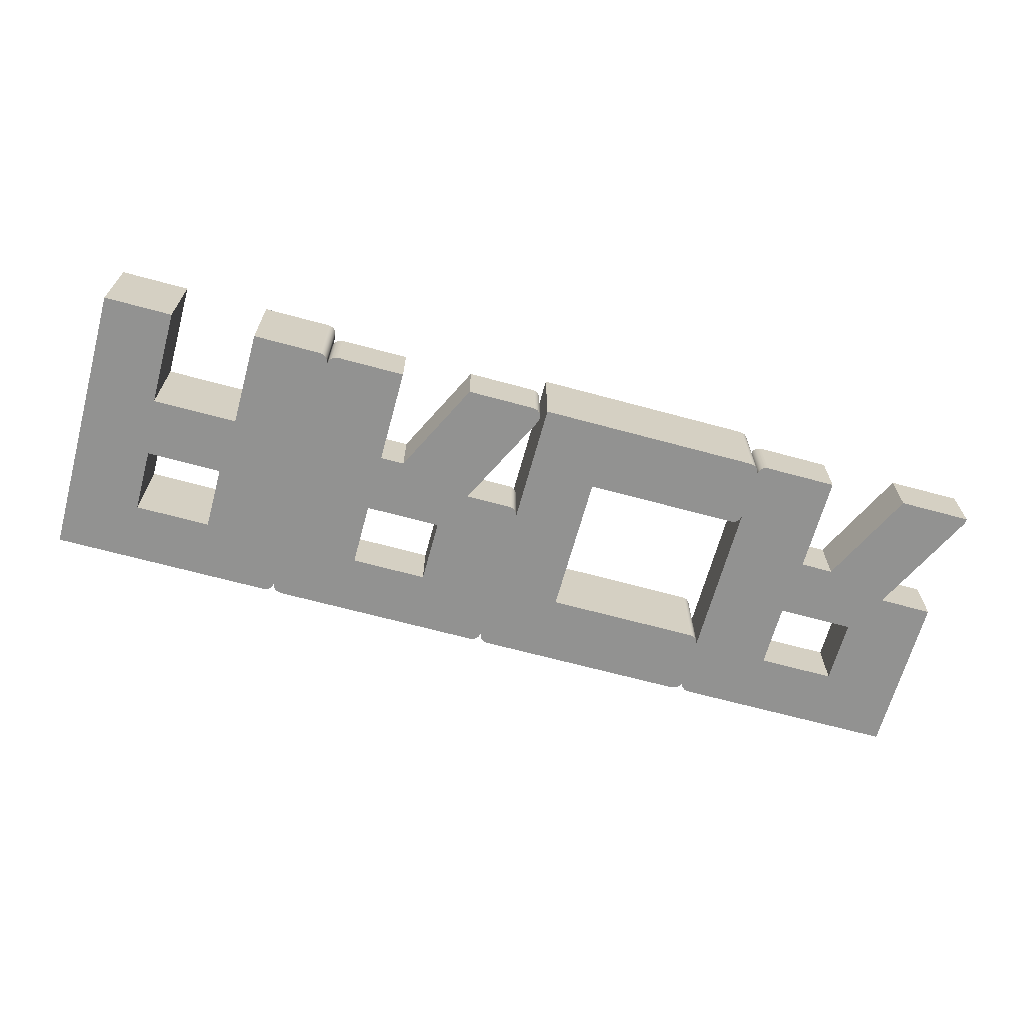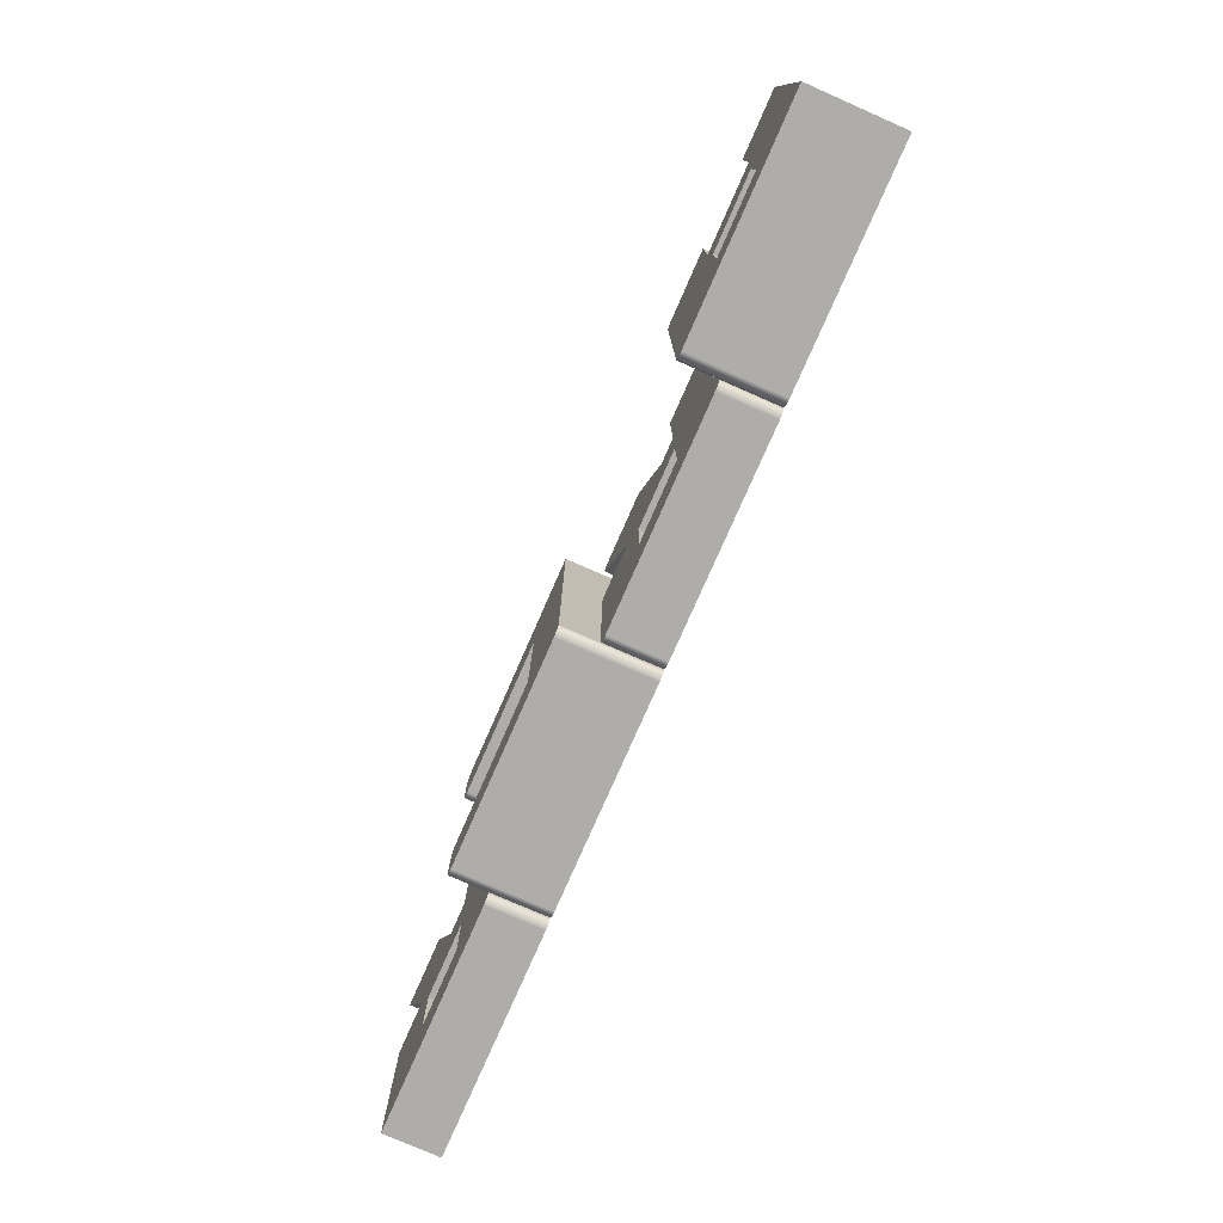
<metadata>
{"format":"obj","ext":"obj","renderer":"f3d","projection":"perspective","resolution":1024,"background":"white","views":[{"elev":-66.2,"azim":-15.3,"up":"+Y"},{"elev":-77.3,"azim":-113.7,"up":"+Z"}]}
</metadata>
<code>
v 5.415 0.6 -1.741
v 5.415 0 -1.741
v 5.415 0 -0.01347
v 5.415 0.6 -0.01347
v 6.255 0 -1.045
v 6.255 0 -1.735
v 6.255 0.6 -1.735
v 6.255 0.6 -1.045
v 7.075 0 -1.045
v 6.255 0 -1.045
v 6.255 0.6 -1.045
v 7.075 0.6 -1.045
v 7.075 0 -1.735
v 7.075 0 -1.045
v 7.075 0.6 -1.045
v 7.075 0.6 -1.735
v 6.255 0 -1.735
v 7.075 0 -1.735
v 7.075 0.6 -1.735
v 6.255 0.6 -1.735
v 7.915 0 -2.374
v 5.515 0 -2.374
v 5.515 0.6 -2.374
v 7.915 0.6 -2.374
v 7.915 0 -0.6086
v 7.915 0 -2.374
v 7.915 0.6 -2.374
v 7.915 0.6 -0.6086
v 7.338 0 -0.6085
v 7.915 0 -0.6086
v 7.915 0.6 -0.6086
v 7.338 0.6 -0.6085
v 7.915 0 0.5761
v 7.338 0 -0.6085
v 7.338 0.6 -0.6085
v 7.915 0.6 0.5761
v 7.915 0 0.6263
v 7.915 0 0.5761
v 7.915 0.6 0.5761
v 7.915 0.6 0.6263
v 7.143 0 0.6263
v 7.915 0 0.6263
v 7.915 0.6 0.6263
v 7.143 0.6 0.6263
v 6.637 0 -0.4133
v 7.143 0 0.6263
v 7.143 0.6 0.6263
v 6.637 0.6 -0.4133
v 6.287 0 -0.4133
v 6.637 0 -0.4133
v 6.637 0.6 -0.4133
v 6.287 0.6 -0.4133
v 6.287 0 0.6263
v 6.287 0 -0.4133
v 6.287 0.6 -0.4133
v 6.287 0.6 0.6263
v 5.515 0 0.6263
v 6.287 0 0.6263
v 6.287 0.6 0.6263
v 5.515 0.6 0.6263
v 5.415 0 0.5263
v 5.428 0 0.5763
v 5.465 0 0.6129
v 5.515 0 0.6263
v 5.515 0.6 0.6263
v 5.465 0.6 0.6129
v 5.428 0.6 0.5763
v 5.415 0.6 0.5263
v 5.515 0 -2.374
v 5.465 0 -2.36
v 5.428 0 -2.324
v 5.415 0 -2.274
v 5.415 0.6 -2.274
v 5.428 0.6 -2.324
v 5.465 0.6 -2.36
v 5.515 0.6 -2.374
v 6.255 0.6 -1.735
v 7.075 0.6 -1.735
v 7.075 0.6 -1.045
v 6.255 0.6 -1.045
v 5.515 0.6 -2.374
v 5.465 0.6 -2.36
v 5.428 0.6 -2.324
v 5.415 0.6 -2.274
v 5.415 0.6 -1.741
v 5.415 0.6 -0.01347
v 5.415 0.6 0.5263
v 5.428 0.6 0.5763
v 5.465 0.6 0.6129
v 5.515 0.6 0.6263
v 6.287 0.6 0.6263
v 6.287 0.6 -0.4133
v 6.637 0.6 -0.4133
v 7.143 0.6 0.6263
v 7.915 0.6 0.6263
v 7.915 0.6 0.5761
v 7.338 0.6 -0.6085
v 7.915 0.6 -0.6086
v 7.915 0.6 -2.374
v 5.415 0.6 0.5263
v 5.415 0.6 -0.01347
v 5.415 1 -0.01347
v 5.415 1 0.5263
v 2.915 0.6 -2.274
v 2.915 0.6 -0.7074
v 2.915 0 -0.7074
v 2.915 0 0.6263
v 2.915 1 0.6263
v 2.915 1 -2.274
v 2.915 0 0.6263
v 5.315 0 0.6263
v 5.315 1 0.6263
v 2.915 1 0.6263
v 3.015 0 -2.374
v 2.965 0 -2.36
v 2.928 0 -2.324
v 2.915 0 -2.274
v 2.915 0.6 -2.274
v 2.915 1 -2.274
v 2.928 1 -2.324
v 2.965 1 -2.36
v 3.015 1 -2.374
v 5.315 0 -2.374
v 3.015 0 -2.374
v 3.015 1 -2.374
v 5.315 1 -2.374
v 5.415 0 -2.274
v 5.401 0 -2.324
v 5.365 0 -2.36
v 5.315 0 -2.374
v 5.315 1 -2.374
v 5.365 1 -2.36
v 5.401 1 -2.324
v 5.415 1 -2.274
v 5.415 0.6 -2.274
v 5.415 0.6 -1.741
v 5.415 0.6 -2.274
v 5.415 1 -2.274
v 5.415 1 -1.741
v 5.315 0 -1.641
v 5.365 0 -1.655
v 5.401 0 -1.691
v 5.415 0 -1.741
v 5.415 0.6 -1.741
v 5.415 1 -1.741
v 5.401 1 -1.691
v 5.365 1 -1.655
v 5.315 1 -1.641
v 3.655 0 -1.641
v 5.315 0 -1.641
v 5.315 1 -1.641
v 3.655 1 -1.641
v 3.655 0 -0.1135
v 3.655 0 -1.641
v 3.655 1 -1.641
v 3.655 1 -0.1135
v 5.315 0 -0.1135
v 3.655 0 -0.1135
v 3.655 1 -0.1135
v 5.315 1 -0.1135
v 5.415 0 -0.01347
v 5.401 0 -0.06347
v 5.365 0 -0.1001
v 5.315 0 -0.1135
v 5.315 1 -0.1135
v 5.365 1 -0.1001
v 5.401 1 -0.06347
v 5.415 1 -0.01347
v 5.415 0.6 -0.01347
v 5.315 0 0.6263
v 5.365 0 0.6129
v 5.401 0 0.5763
v 5.415 0 0.5263
v 5.415 0.6 0.5263
v 5.415 1 0.5263
v 5.401 1 0.5763
v 5.365 1 0.6129
v 5.315 1 0.6263
v 5.315 1 0.6263
v 5.365 1 0.6129
v 5.401 1 0.5763
v 5.415 1 0.5263
v 5.415 1 -0.01347
v 5.401 1 -0.06347
v 5.365 1 -0.1001
v 5.315 1 -0.1135
v 3.655 1 -0.1135
v 3.655 1 -1.641
v 5.315 1 -1.641
v 5.365 1 -1.655
v 5.401 1 -1.691
v 5.415 1 -1.741
v 5.415 1 -2.274
v 5.401 1 -2.324
v 5.365 1 -2.36
v 5.315 1 -2.374
v 3.015 1 -2.374
v 2.965 1 -2.36
v 2.928 1 -2.324
v 2.915 1 -2.274
v 2.915 1 0.6263
v 2.075 0 -1.046
v 1.255 0 -1.046
v 1.255 0.6 -1.046
v 2.075 0.6 -1.046
v 2.075 0 -1.736
v 2.075 0 -1.046
v 2.075 0.6 -1.046
v 2.075 0.6 -1.736
v 1.255 0 -1.736
v 2.075 0 -1.736
v 2.075 0.6 -1.736
v 1.255 0.6 -1.736
v 1.255 0 -1.046
v 1.255 0 -1.736
v 1.255 0.6 -1.736
v 1.255 0.6 -1.046
v 2.017 0 0.624
v 2.757 0 0.624
v 2.757 0.6 0.624
v 2.017 0.6 0.624
v 1.513 0 -0.4086
v 2.017 0 0.624
v 2.017 0.6 0.624
v 1.513 0.6 -0.4086
v 1.255 0 -0.4086
v 1.513 0 -0.4086
v 1.513 0.6 -0.4086
v 1.255 0.6 -0.4086
v 1.255 0 0.624
v 1.255 0 -0.4086
v 1.255 0.6 -0.4086
v 1.255 0.6 0.624
v 0.5149 0 0.624
v 1.255 0 0.624
v 1.255 0.6 0.624
v 0.5149 0.6 0.624
v 0.4149 0 0.524
v 0.4283 0 0.574
v 0.4649 0 0.6106
v 0.5149 0 0.624
v 0.5149 0.6 0.624
v 0.4649 0.6 0.6106
v 0.4283 0.6 0.574
v 0.4149 0.6 0.524
v 0.5149 0 -2.374
v 0.4649 0 -2.36
v 0.4283 0 -2.324
v 0.4149 0 -2.274
v 0.4149 0.6 -2.274
v 0.4283 0.6 -2.324
v 0.4649 0.6 -2.36
v 0.5149 0.6 -2.374
v 2.815 0 -2.374
v 0.5149 0 -2.374
v 0.5149 0.6 -2.374
v 2.815 0.6 -2.374
v 2.915 0 -2.274
v 2.901 0 -2.324
v 2.865 0 -2.36
v 2.815 0 -2.374
v 2.815 0.6 -2.374
v 2.865 0.6 -2.36
v 2.901 0.6 -2.324
v 2.915 0.6 -2.274
v 2.815 0 -0.6074
v 2.865 0 -0.6208
v 2.901 0 -0.6574
v 2.915 0 -0.7074
v 2.915 0.6 -0.7074
v 2.901 0.6 -0.6574
v 2.865 0.6 -0.6208
v 2.815 0.6 -0.6074
v 2.316 0 -0.6074
v 2.815 0 -0.6074
v 2.815 0.6 -0.6074
v 2.316 0.6 -0.6074
v 2.847 0 0.4801
v 2.316 0 -0.6074
v 2.316 0.6 -0.6074
v 2.847 0.6 0.4801
v 2.757 0 0.624
v 2.806 0 0.6114
v 2.842 0 0.5769
v 2.857 0 0.5291
v 2.847 0 0.4801
v 2.847 0.6 0.4801
v 2.857 0.6 0.5291
v 2.842 0.6 0.5769
v 2.806 0.6 0.6114
v 2.757 0.6 0.624
v 1.255 0.6 -1.046
v 1.255 0.6 -1.736
v 2.075 0.6 -1.736
v 2.075 0.6 -1.046
v 2.757 0.6 0.624
v 2.806 0.6 0.6114
v 2.842 0.6 0.5769
v 2.857 0.6 0.5291
v 2.847 0.6 0.4801
v 2.316 0.6 -0.6074
v 2.815 0.6 -0.6074
v 2.865 0.6 -0.6208
v 2.901 0.6 -0.6574
v 2.915 0.6 -0.7074
v 2.915 0.6 -2.274
v 2.901 0.6 -2.324
v 2.865 0.6 -2.36
v 2.815 0.6 -2.374
v 0.5149 0.6 -2.374
v 0.4649 0.6 -2.36
v 0.4283 0.6 -2.324
v 0.4149 0.6 -2.274
v 0.4149 0.6 0.524
v 0.4283 0.6 0.574
v 0.4649 0.6 0.6106
v 0.5149 0.6 0.624
v 1.255 0.6 0.624
v 1.255 0.6 -0.4086
v 1.513 0.6 -0.4086
v 2.017 0.6 0.624
v 0.4149 0 0.524
v 0.4149 0.6 0.524
v 0.4149 0.6 -2.274
v 0.4149 1 -2.274
v 0.4149 1 0.5263
v 0.4149 0 0.5263
v -0.4749 0 -1.736
v -0.4749 0 -1.046
v -0.4749 1 -1.046
v -0.4749 1 -1.736
v -1.295 0 -1.736
v -0.4749 0 -1.736
v -0.4749 1 -1.736
v -1.295 1 -1.736
v -1.295 0 -1.046
v -1.295 0 -1.736
v -1.295 1 -1.736
v -1.295 1 -1.046
v -0.4749 0 -1.046
v -1.295 0 -1.046
v -1.295 1 -1.046
v -0.4749 1 -1.046
v -0.4249 0 0.6263
v 0.3149 0 0.6263
v 0.3149 1 0.6263
v -0.4249 1 0.6263
v -0.4249 0 -0.4086
v -0.4249 0 0.6263
v -0.4249 1 0.6263
v -0.4249 1 -0.4086
v -1.345 0 -0.4086
v -0.4249 0 -0.4086
v -0.4249 1 -0.4086
v -1.345 1 -0.4086
v -1.345 0 0.6263
v -1.345 0 -0.4086
v -1.345 1 -0.4086
v -1.345 1 0.6263
v -2.085 0 0.6263
v -1.345 0 0.6263
v -1.345 1 0.6263
v -2.085 1 0.6263
v -2.085 0 -2.374
v -2.085 0 0.6263
v -2.085 1 0.6263
v -2.085 1 -2.374
v 0.3149 0 -2.374
v -2.085 0 -2.374
v -2.085 1 -2.374
v 0.3149 1 -2.374
v 0.4149 0 -2.274
v 0.4015 0 -2.324
v 0.3649 0 -2.36
v 0.3149 0 -2.374
v 0.3149 1 -2.374
v 0.3649 1 -2.36
v 0.4015 1 -2.324
v 0.4149 1 -2.274
v 0.4149 0.6 -2.274
v 0.3149 0 0.6263
v 0.3649 0 0.6129
v 0.4015 0 0.5763
v 0.4149 0 0.5263
v 0.4149 1 0.5263
v 0.4015 1 0.5763
v 0.3649 1 0.6129
v 0.3149 1 0.6263
v -0.4749 1 -1.046
v -1.295 1 -1.046
v -1.295 1 -1.736
v -0.4749 1 -1.736
v 0.3149 1 0.6263
v 0.3649 1 0.6129
v 0.4015 1 0.5763
v 0.4149 1 0.5263
v 0.4149 1 -2.274
v 0.4015 1 -2.324
v 0.3649 1 -2.36
v 0.3149 1 -2.374
v -2.085 1 -2.374
v -2.085 1 0.6263
v -1.345 1 0.6263
v -1.345 1 -0.4086
v -0.4249 1 -0.4086
v -0.4249 1 0.6263
v 5.415 0 -1.741
v 5.401 0 -1.691
v 5.365 0 -1.655
v 5.315 0 -1.641
v 3.655 0 -1.641
v 3.655 0 -0.1135
v 5.315 0 -0.1135
v 5.365 0 -0.1001
v 5.401 0 -0.06347
v 5.415 0 -0.01347
v 7.075 0 -1.735
v 6.255 0 -1.735
v 6.255 0 -1.045
v 7.075 0 -1.045
v 1.255 0 -1.736
v 1.255 0 -1.046
v 2.075 0 -1.046
v 2.075 0 -1.736
v -1.295 0 -1.046
v -0.4749 0 -1.046
v -0.4749 0 -1.736
v -1.295 0 -1.736
v 5.415 0 -2.274
v 5.428 0 -2.324
v 5.465 0 -2.36
v 5.515 0 -2.374
v 7.915 0 -2.374
v 7.915 0 -0.6086
v 7.338 0 -0.6085
v 7.915 0 0.5761
v 7.915 0 0.6263
v 7.143 0 0.6263
v 6.637 0 -0.4133
v 6.287 0 -0.4133
v 6.287 0 0.6263
v 5.515 0 0.6263
v 5.465 0 0.6129
v 5.428 0 0.5763
v 5.415 0 0.5263
v 5.401 0 0.5763
v 5.365 0 0.6129
v 5.315 0 0.6263
v 2.915 0 0.6263
v 2.915 0 -0.7074
v 2.901 0 -0.6574
v 2.865 0 -0.6208
v 2.815 0 -0.6074
v 2.316 0 -0.6074
v 2.847 0 0.4801
v 2.857 0 0.5291
v 2.842 0 0.5769
v 2.806 0 0.6114
v 2.757 0 0.624
v 2.017 0 0.624
v 1.513 0 -0.4086
v 1.255 0 -0.4086
v 1.255 0 0.624
v 0.5149 0 0.624
v 0.4649 0 0.6106
v 0.4283 0 0.574
v 0.4149 0 0.524
v 0.4149 0 0.5263
v 0.4015 0 0.5763
v 0.3649 0 0.6129
v 0.3149 0 0.6263
v -0.4249 0 0.6263
v -0.4249 0 -0.4086
v -1.345 0 -0.4086
v -1.345 0 0.6263
v -2.085 0 0.6263
v -2.085 0 -2.374
v 0.3149 0 -2.374
v 0.3649 0 -2.36
v 0.4015 0 -2.324
v 0.4149 0 -2.274
v 0.4283 0 -2.324
v 0.4649 0 -2.36
v 0.5149 0 -2.374
v 2.815 0 -2.374
v 2.865 0 -2.36
v 2.901 0 -2.324
v 2.915 0 -2.274
v 2.928 0 -2.324
v 2.965 0 -2.36
v 3.015 0 -2.374
v 5.315 0 -2.374
v 5.365 0 -2.36
v 5.401 0 -2.324
g 8be8307e-e315-11ea-80ac-54bf646e7e1f
f 2 3 1
f 1 3 4
g 8bea0512-e315-11ea-95d9-54bf646e7e1f
f 5 6 8
f 8 6 7
g 8bebb2c0-e315-11ea-bb33-54bf646e7e1f
f 9 10 12
f 12 10 11
g 8bed6080-e315-11ea-9504-54bf646e7e1f
f 13 14 16
f 16 14 15
g 8bf01f8c-e315-11ea-8648-54bf646e7e1f
f 17 18 20
f 20 18 19
g 8bf2907e-e315-11ea-b83a-54bf646e7e1f
f 21 22 24
f 24 22 23
g 8bf4654a-e315-11ea-9fb0-54bf646e7e1f
f 25 26 28
f 28 26 27
g 8bf612f6-e315-11ea-b513-54bf646e7e1f
f 29 30 32
f 32 30 31
g 8bf85ce4-e315-11ea-a4a6-54bf646e7e1f
f 33 34 36
f 36 34 35
g 8bfaf4f0-e315-11ea-9007-54bf646e7e1f
f 37 38 40
f 40 38 39
g 8bfd3eca-e315-11ea-951a-54bf646e7e1f
f 41 42 44
f 44 42 43
g 8bff88ac-e315-11ea-bdc6-54bf646e7e1f
f 45 46 48
f 48 46 47
g 8c01d2b0-e315-11ea-98ba-54bf646e7e1f
f 49 50 52
f 52 50 51
g 8c0443a8-e315-11ea-a900-54bf646e7e1f
f 53 54 56
f 56 54 55
g 8c06b488-e315-11ea-830e-54bf646e7e1f
f 57 58 60
f 60 58 59
g 8c099ac0-e315-11ea-8e7a-54bf646e7e1f
f 68 61 67
f 67 61 62
f 67 62 66
f 66 62 63
f 66 63 65
f 65 63 64
g 8c0cf624-e315-11ea-99f3-54bf646e7e1f
f 76 69 75
f 75 69 70
f 75 70 74
f 74 70 71
f 74 71 73
f 73 71 72
g 8c1051b4-e315-11ea-88c4-54bf646e7e1f
f 78 81 77
f 77 81 85
f 77 85 80
f 80 85 86
f 80 86 92
f 92 86 91
f 91 86 90
f 90 86 87
f 90 87 89
f 89 87 88
f 79 98 78
f 78 98 99
f 78 99 81
f 80 93 79
f 79 93 97
f 79 97 98
f 85 81 84
f 84 81 82
f 84 82 83
f 92 93 80
f 93 94 97
f 97 94 96
f 96 94 95
g 8b1f3cd4-e315-11ea-adcf-54bf646e7e1f
f 101 102 100
f 100 102 103
g 8b1048d8-e315-11ea-9201-54bf646e7e1f
f 104 105 109
f 109 105 108
f 108 105 107
f 107 105 106
g 8b118158-e315-11ea-8593-54bf646e7e1f
f 110 111 113
f 113 111 112
g 8b132ef6-e315-11ea-b294-54bf646e7e1f
f 122 114 121
f 121 114 115
f 121 115 120
f 120 115 116
f 120 116 118
f 118 116 117
f 118 119 120
g 8b146780-e315-11ea-85cf-54bf646e7e1f
f 123 124 126
f 126 124 125
g 8b159ffe-e315-11ea-b931-54bf646e7e1f
f 127 128 135
f 135 128 133
f 135 133 134
f 133 128 132
f 132 128 129
f 132 129 131
f 131 129 130
g 8b16b16e-e315-11ea-9c76-54bf646e7e1f
f 136 137 139
f 139 137 138
g 8b1810fa-e315-11ea-b9d3-54bf646e7e1f
f 148 140 147
f 147 140 141
f 147 141 146
f 146 141 142
f 146 142 144
f 144 142 143
f 144 145 146
g 8b199794-e315-11ea-871e-54bf646e7e1f
f 149 150 152
f 152 150 151
g 8b1af71c-e315-11ea-a1fa-54bf646e7e1f
f 153 154 156
f 156 154 155
g 8b1c56a6-e315-11ea-a6c7-54bf646e7e1f
f 157 158 160
f 160 158 159
g 8b1ddd4a-e315-11ea-a9bd-54bf646e7e1f
f 161 162 169
f 169 162 167
f 169 167 168
f 167 162 166
f 166 162 163
f 166 163 165
f 165 163 164
g 8b20c378-e315-11ea-b564-54bf646e7e1f
f 178 170 177
f 177 170 171
f 177 171 176
f 176 171 172
f 176 172 174
f 174 172 173
f 174 175 176
g 8b22712c-e315-11ea-96ca-54bf646e7e1f
f 180 182 179
f 179 182 183
f 179 183 186
f 186 183 185
f 185 183 184
f 180 181 182
f 186 187 179
f 179 187 201
f 201 187 200
f 200 187 188
f 200 188 197
f 197 188 196
f 196 188 189
f 196 189 192
f 192 189 190
f 192 190 191
f 192 193 196
f 196 193 195
f 195 193 194
f 197 198 200
f 200 198 199
g 8a5ead92-e315-11ea-9ff0-54bf646e7e1f
f 202 203 205
f 205 203 204
g 8a5fe618-e315-11ea-b7de-54bf646e7e1f
f 206 207 209
f 209 207 208
g 8a611e7a-e315-11ea-9c95-54bf646e7e1f
f 210 211 213
f 213 211 212
g 8a6256f4-e315-11ea-bf35-54bf646e7e1f
f 214 215 217
f 217 215 216
g 8a638f74-e315-11ea-b985-54bf646e7e1f
f 218 219 221
f 221 219 220
g 8a64c7de-e315-11ea-b552-54bf646e7e1f
f 222 223 225
f 225 223 224
g 8a660074-e315-11ea-a746-54bf646e7e1f
f 226 227 229
f 229 227 228
g 8a66eaba-e315-11ea-b4c1-54bf646e7e1f
f 230 231 233
f 233 231 232
g 8a67d524-e315-11ea-9089-54bf646e7e1f
f 234 235 237
f 237 235 236
g 8a68986e-e315-11ea-9919-54bf646e7e1f
f 245 238 244
f 244 238 239
f 244 239 243
f 243 239 240
f 243 240 242
f 242 240 241
g 8a6982d0-e315-11ea-a655-54bf646e7e1f
f 253 246 252
f 252 246 247
f 252 247 251
f 251 247 248
f 251 248 250
f 250 248 249
g 8a6a6d2e-e315-11ea-94dc-54bf646e7e1f
f 254 255 257
f 257 255 256
g 8a6b579c-e315-11ea-b873-54bf646e7e1f
f 265 258 264
f 264 258 259
f 264 259 263
f 263 259 260
f 263 260 262
f 262 260 261
g 8a6d2c52-e315-11ea-b68a-54bf646e7e1f
f 273 266 272
f 272 266 267
f 272 267 271
f 271 267 268
f 271 268 270
f 270 268 269
g 8a6e16fa-e315-11ea-9e83-54bf646e7e1f
f 274 275 277
f 277 275 276
g 8a6f013e-e315-11ea-9029-54bf646e7e1f
f 278 279 281
f 281 279 280
g 8a7012d2-e315-11ea-8d34-54bf646e7e1f
f 291 282 290
f 290 282 283
f 290 283 289
f 289 283 284
f 289 284 288
f 288 284 285
f 288 285 287
f 287 285 286
g 8a71c058-e315-11ea-8f2a-54bf646e7e1f
f 293 313 292
f 292 313 314
f 292 314 319
f 319 314 317
f 319 317 318
f 313 293 310
f 310 293 294
f 310 294 309
f 309 294 306
f 309 306 308
f 308 306 307
f 306 294 305
f 305 294 295
f 305 295 302
f 302 295 301
f 301 295 320
f 301 320 321
f 295 292 320
f 320 292 319
f 321 296 300
f 300 296 297
f 300 297 298
f 298 299 300
f 300 301 321
f 302 303 305
f 305 303 304
f 310 311 313
f 313 311 312
f 315 316 314
f 314 316 317
g 89e0a4e4-e315-11ea-b2da-54bf646e7e1f
f 322 323 327
f 327 323 326
f 326 323 325
f 325 323 324
g 89da6374-e315-11ea-8926-54bf646e7e1f
f 328 329 331
f 331 329 330
g 89dab198-e315-11ea-9c62-54bf646e7e1f
f 332 333 335
f 335 333 334
g 89daffb4-e315-11ea-a280-54bf646e7e1f
f 336 337 339
f 339 337 338
g 89db74da-e315-11ea-8963-54bf646e7e1f
f 340 341 343
f 343 341 342
g 89dbc308-e315-11ea-b296-54bf646e7e1f
f 344 345 347
f 347 345 346
g 89dc3836-e315-11ea-a0b1-54bf646e7e1f
f 348 349 351
f 351 349 350
g 89dcad66-e315-11ea-afd7-54bf646e7e1f
f 352 353 355
f 355 353 354
g 89dd229c-e315-11ea-96b5-54bf646e7e1f
f 356 357 359
f 359 357 358
g 89ddbec6-e315-11ea-90f4-54bf646e7e1f
f 360 361 363
f 363 361 362
g 89de5b00-e315-11ea-a1c6-54bf646e7e1f
f 364 365 367
f 367 365 366
g 89df1e3a-e315-11ea-b5d2-54bf646e7e1f
f 368 369 371
f 371 369 370
g 89dfe19e-e315-11ea-8624-54bf646e7e1f
f 372 373 380
f 380 373 378
f 380 378 379
f 378 373 377
f 377 373 374
f 377 374 376
f 376 374 375
g 89e1413e-e315-11ea-b136-54bf646e7e1f
f 388 381 387
f 387 381 382
f 387 382 386
f 386 382 383
f 386 383 385
f 385 383 384
g 89e1dd78-e315-11ea-bd72-54bf646e7e1f
f 390 405 389
f 389 405 397
f 389 397 392
f 392 397 400
f 392 400 401
f 391 401 390
f 390 401 404
f 390 404 405
f 391 392 401
f 394 396 393
f 393 396 405
f 393 405 406
f 394 395 396
f 396 397 405
f 398 399 397
f 397 399 400
f 401 402 404
f 404 402 403
g 89e279b4-e315-11ea-b6bb-54bf646e7e1f
f 408 410 407
f 407 410 411
f 407 411 488
f 488 411 424
f 488 424 481
f 481 424 421
f 481 421 427
f 427 421 426
f 426 421 422
f 426 422 473
f 473 422 462
f 473 462 467
f 467 462 463
f 467 463 466
f 466 463 464
f 466 464 465
f 408 409 410
f 412 450 411
f 411 450 423
f 411 423 424
f 413 416 412
f 412 416 445
f 412 445 449
f 449 445 448
f 448 445 446
f 448 446 447
f 414 415 413
f 413 415 416
f 407 419 416
f 416 419 440
f 416 440 441
f 418 429 417
f 417 429 433
f 417 433 434
f 429 418 407
f 407 418 419
f 440 419 435
f 435 419 420
f 435 420 434
f 434 420 417
f 462 422 454
f 454 422 423
f 454 423 450
f 426 474 425
f 425 474 476
f 425 476 477
f 427 428 481
f 481 428 477
f 481 477 478
f 428 425 477
f 433 429 432
f 432 429 430
f 432 430 431
f 440 435 439
f 439 435 436
f 439 436 438
f 438 436 437
f 442 444 441
f 441 444 445
f 441 445 416
f 442 443 444
f 449 450 412
f 450 451 454
f 454 451 453
f 453 451 452
f 462 454 461
f 461 454 455
f 461 455 460
f 460 455 456
f 460 456 457
f 458 459 457
f 457 459 460
f 473 467 472
f 472 467 468
f 472 468 469
f 470 471 469
f 469 471 472
f 473 474 426
f 474 475 476
f 479 480 478
f 478 480 481
f 482 484 481
f 481 484 485
f 481 485 488
f 488 485 487
f 487 485 486
f 482 483 484
f 489 491 488
f 488 491 492
f 488 492 429
f 429 492 494
f 494 492 493
f 489 490 491
f 429 407 488

</code>
